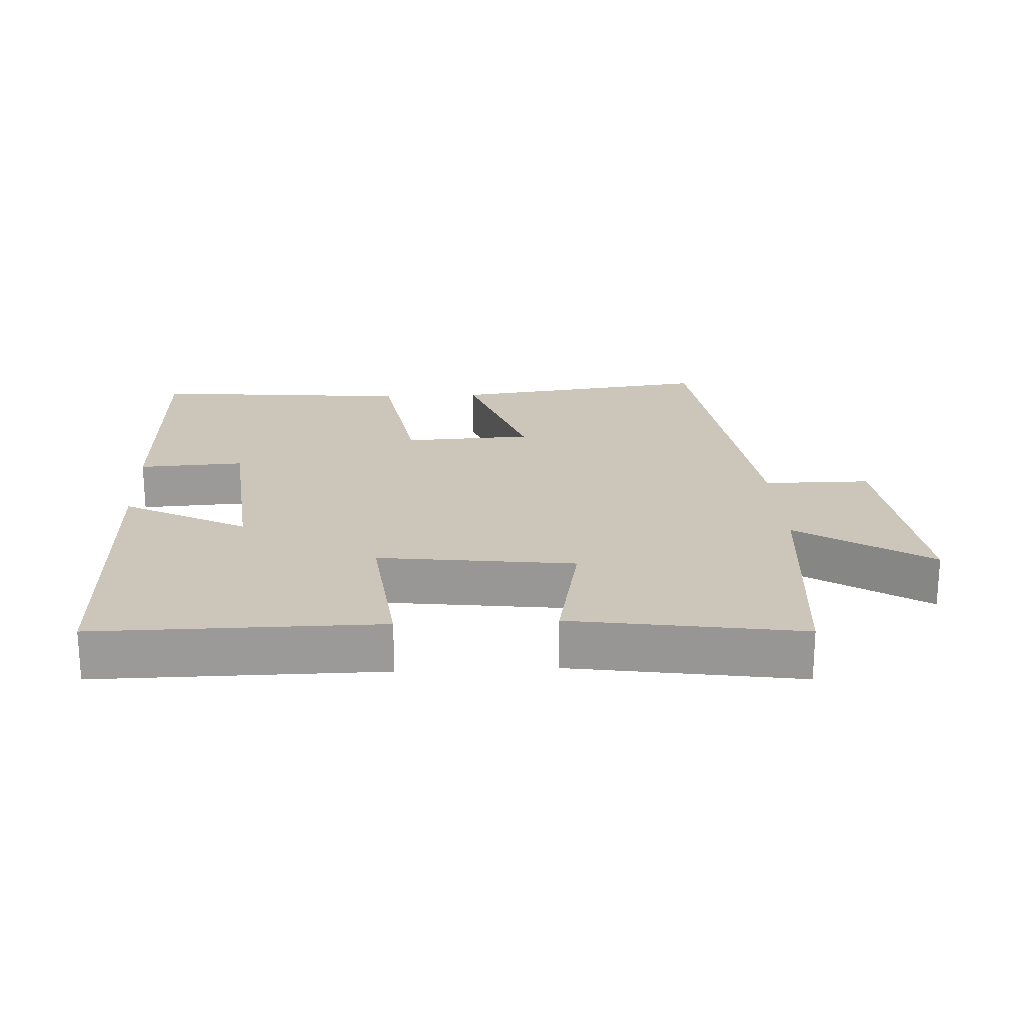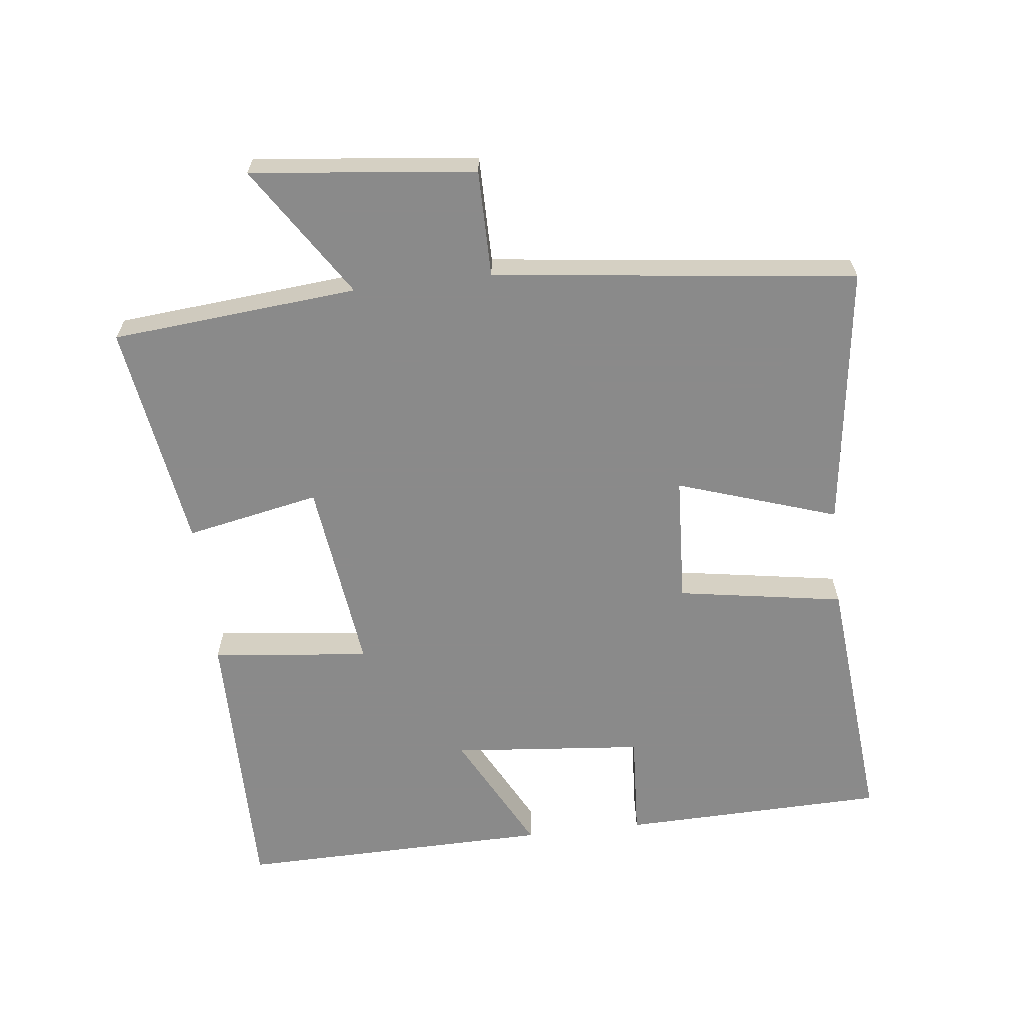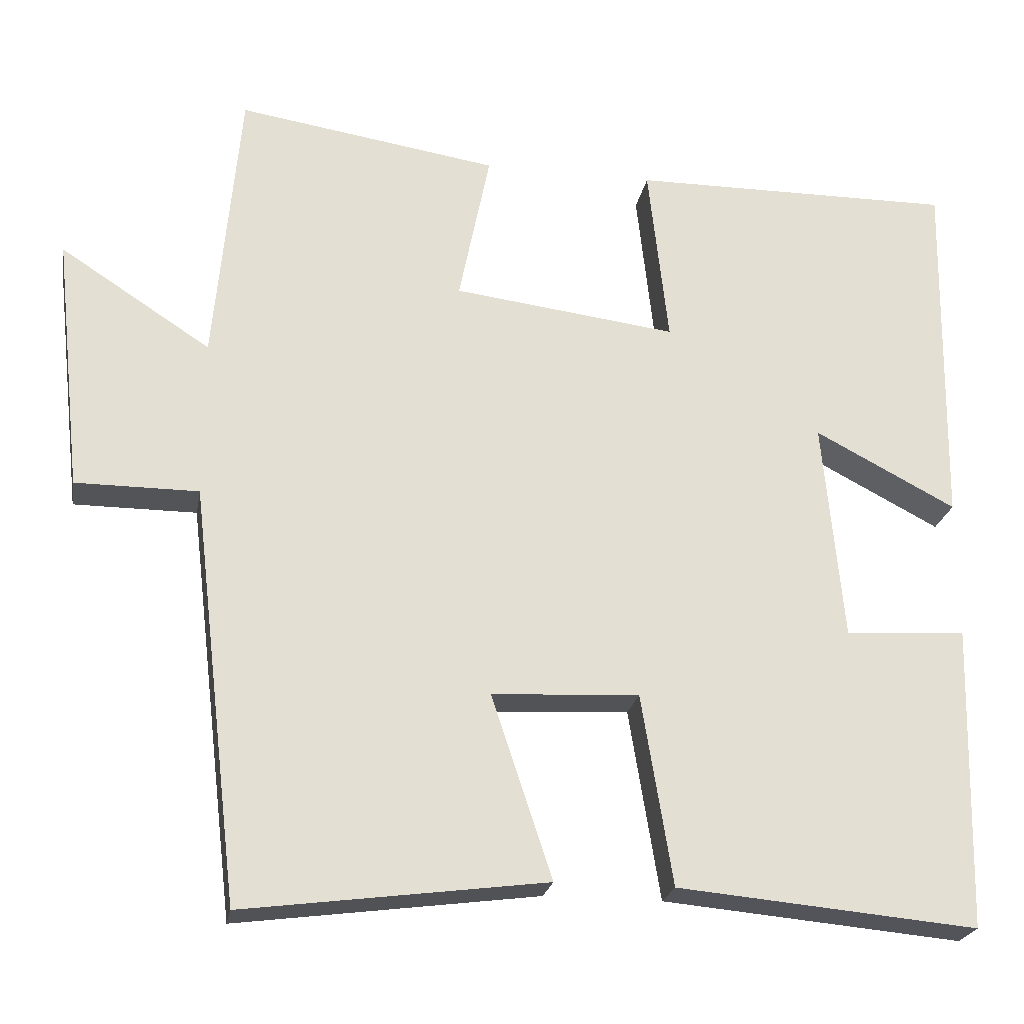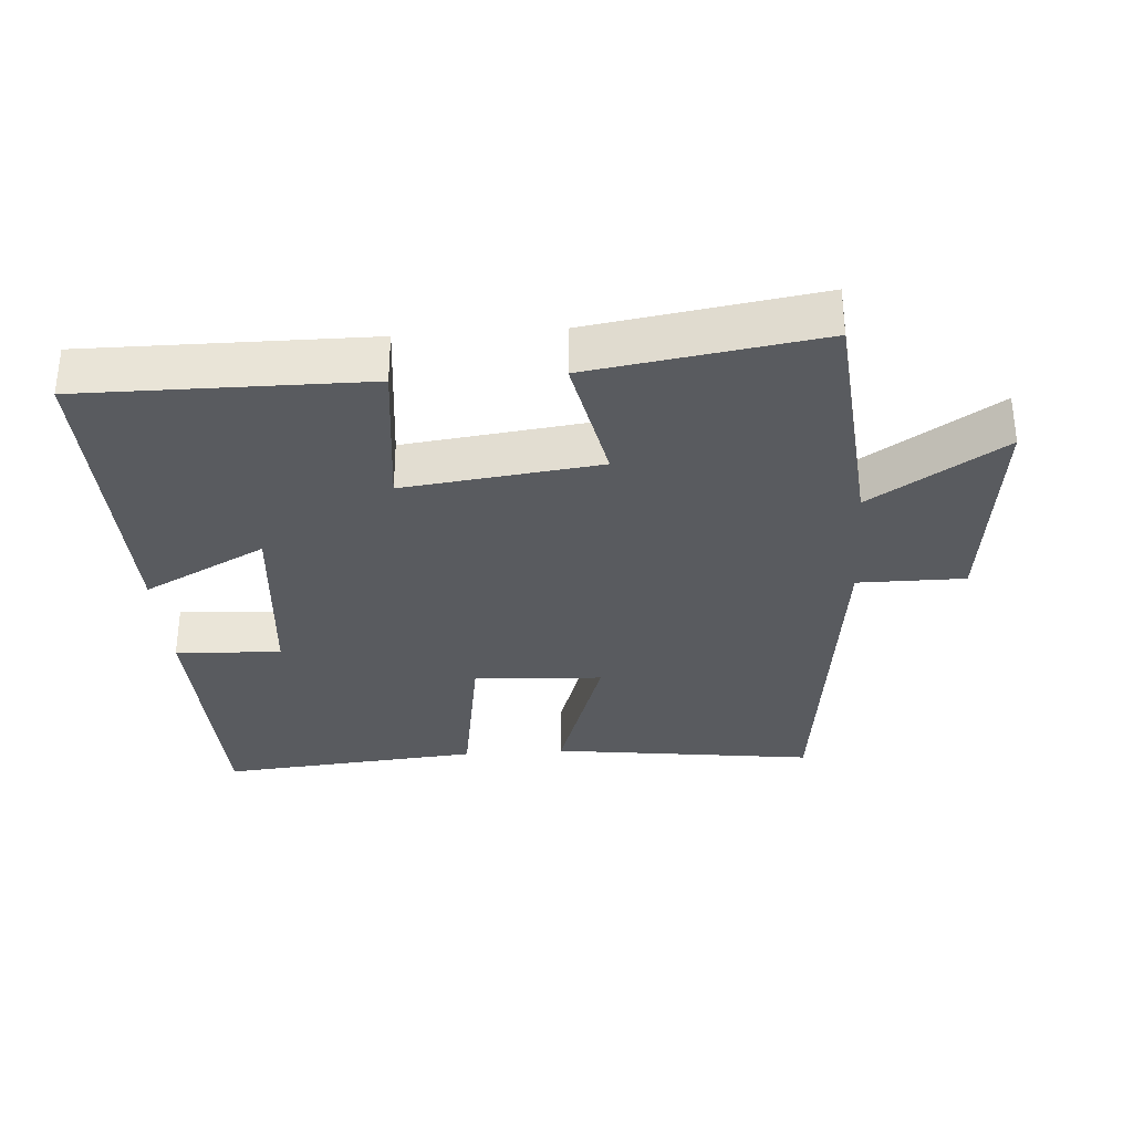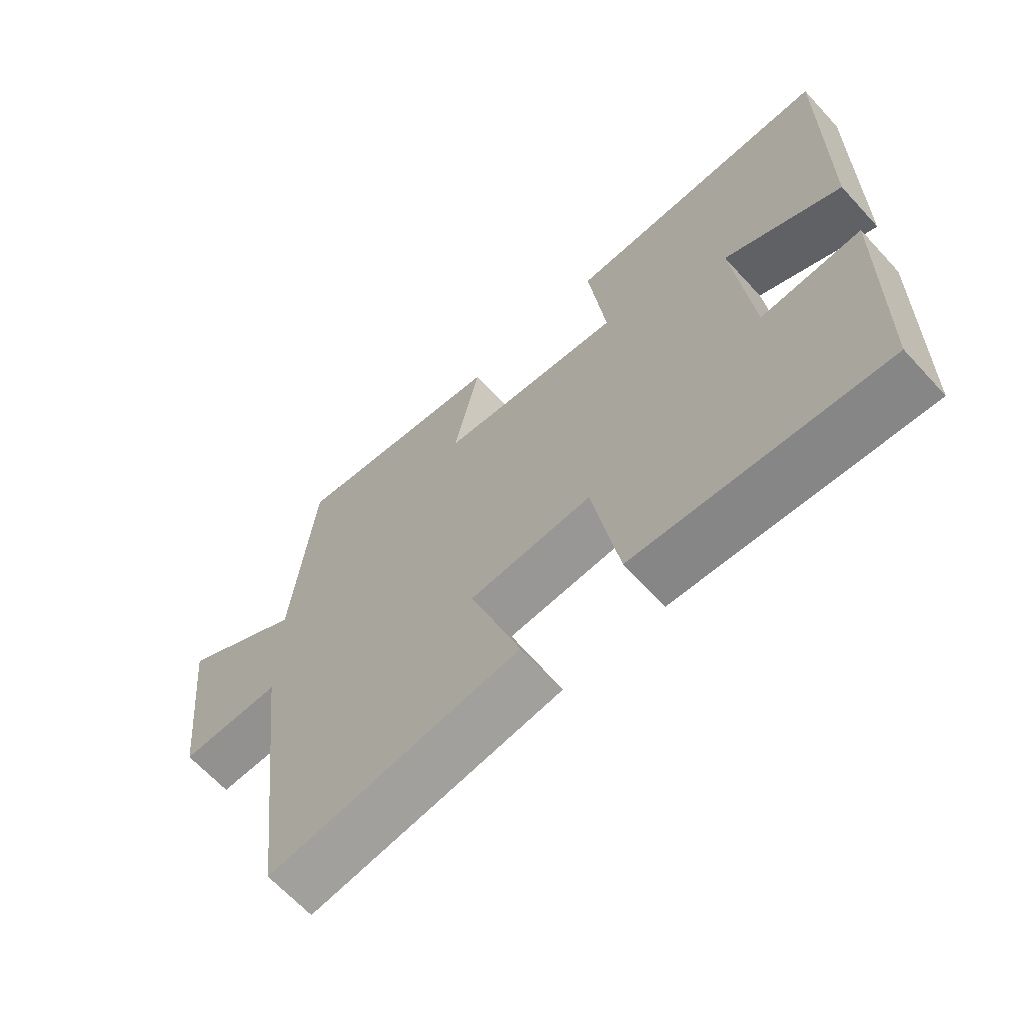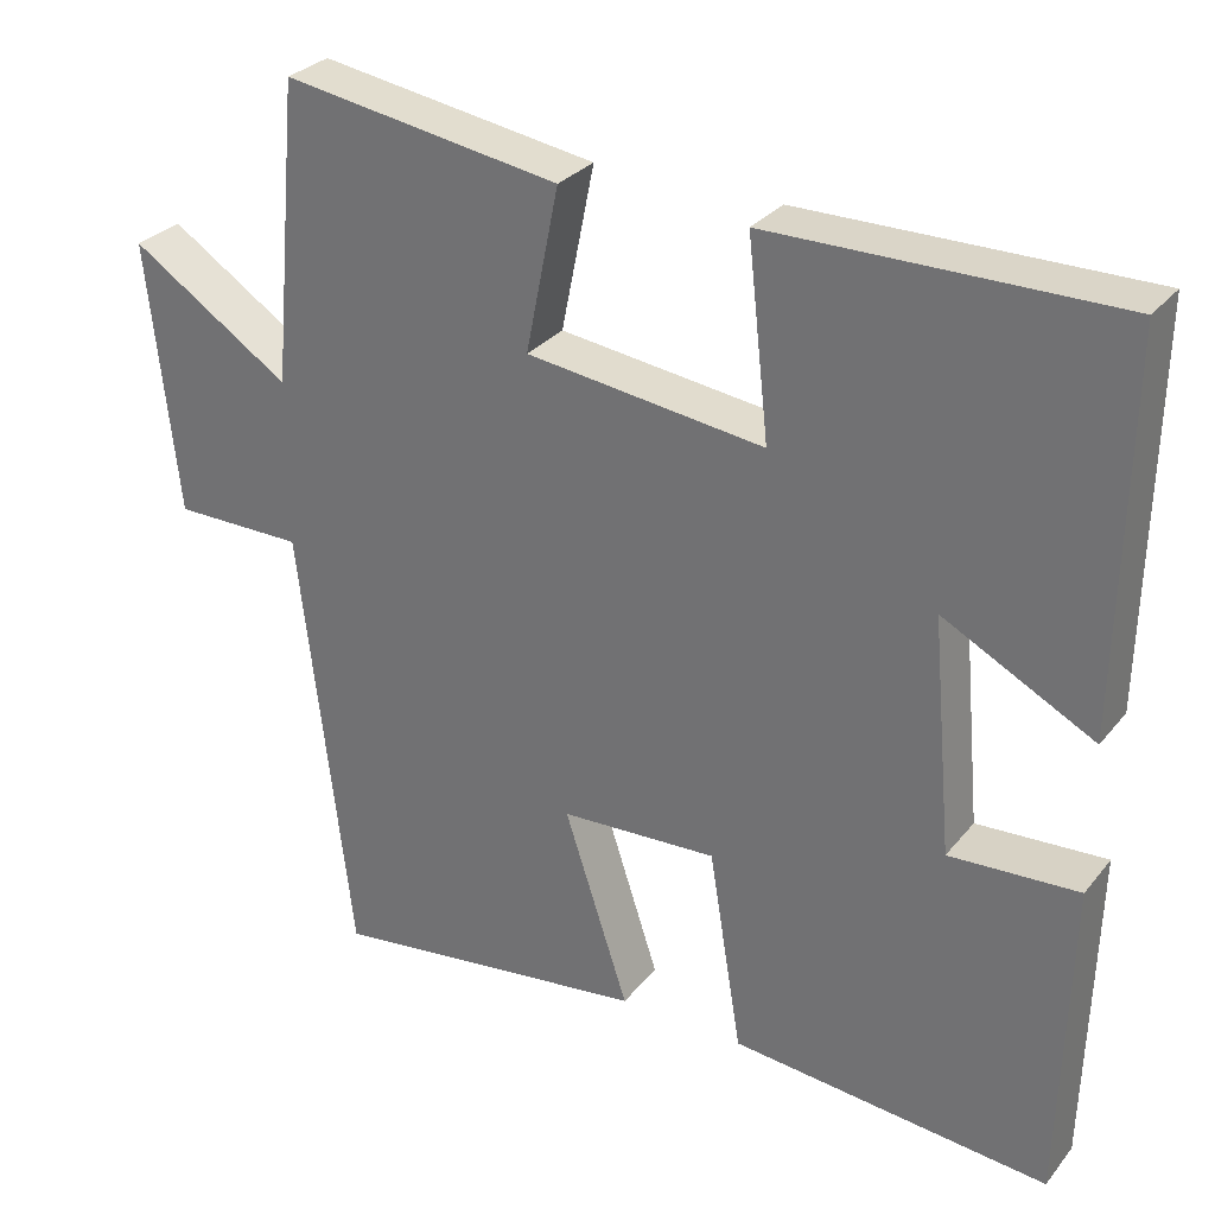
<metadata>
{"format":"obj","ext":"obj","renderer":"f3d","projection":"perspective","resolution":1024,"background":"white","views":[{"elev":21.0,"azim":-2.9,"up":"+Y"},{"elev":-63.6,"azim":96.6,"up":"+Y"},{"elev":-23.1,"azim":170.0,"up":"+Z"},{"elev":-32.1,"azim":4.1,"up":"+Y"},{"elev":-66.1,"azim":-137.3,"up":"+Z"},{"elev":29.7,"azim":-148.6,"up":"+Z"}]}
</metadata>
<code>
v -0.508 0.07 0.503
v -0.091 0.07 0.5
v -0.117 0.07 0.266
v 0.171 0.07 0.302
v 0.131 0.07 0.5
v 0.467 0.07 0.552
v 0.5 0.07 0.188
v 0.694 0.07 0.314
v 0.658 0.07 -0.016
v 0.5 0.07 -0.016
v 0.437 0.07 -0.551
v 0.048 0.07 -0.5
v 0.126 0.07 -0.264
v -0.064 0.07 -0.254
v -0.104 0.07 -0.5
v -0.49 0.07 -0.535
v -0.5 0.07 -0.143
v -0.344 0.07 -0.152
v -0.318 0.07 0.132
v -0.5 0.07 0.037
v -0.508 0 0.503
v -0.091 0 0.5
v -0.117 0 0.266
v 0.171 0 0.302
v 0.131 0 0.5
v 0.467 0 0.552
v 0.5 0 0.188
v 0.694 0 0.314
v 0.658 0 -0.016
v 0.5 0 -0.016
v 0.437 0 -0.551
v 0.048 0 -0.5
v 0.126 0 -0.264
v -0.064 0 -0.254
v -0.104 0 -0.5
v -0.49 0 -0.535
v -0.5 0 -0.143
v -0.344 0 -0.152
v -0.318 0 0.132
v -0.5 0 0.037
f 1 2 3
f 20 1 3
f 19 20 3
f 18 19 3 4
f 16 17 18
f 15 16 18
f 14 15 18
f 13 14 18 4
f 10 11 12 13
f 10 13 4
f 7 8 9 10
f 6 7 10
f 5 6 10
f 4 5 10
f 23 22 21
f 23 21 40
f 23 40 39
f 24 23 39 38
f 38 37 36
f 38 36 35
f 38 35 34
f 24 38 34 33
f 33 32 31 30
f 24 33 30
f 30 29 28 27
f 30 27 26
f 30 26 25
f 30 25 24
f 1 21 22 2
f 2 22 23 3
f 3 23 24 4
f 4 24 25 5
f 5 25 26 6
f 6 26 27 7
f 7 27 28 8
f 8 28 29 9
f 9 29 30 10
f 10 30 31 11
f 11 31 32 12
f 12 32 33 13
f 13 33 34 14
f 14 34 35 15
f 15 35 36 16
f 16 36 37 17
f 17 37 38 18
f 18 38 39 19
f 19 39 40 20
f 20 40 21 1

</code>
